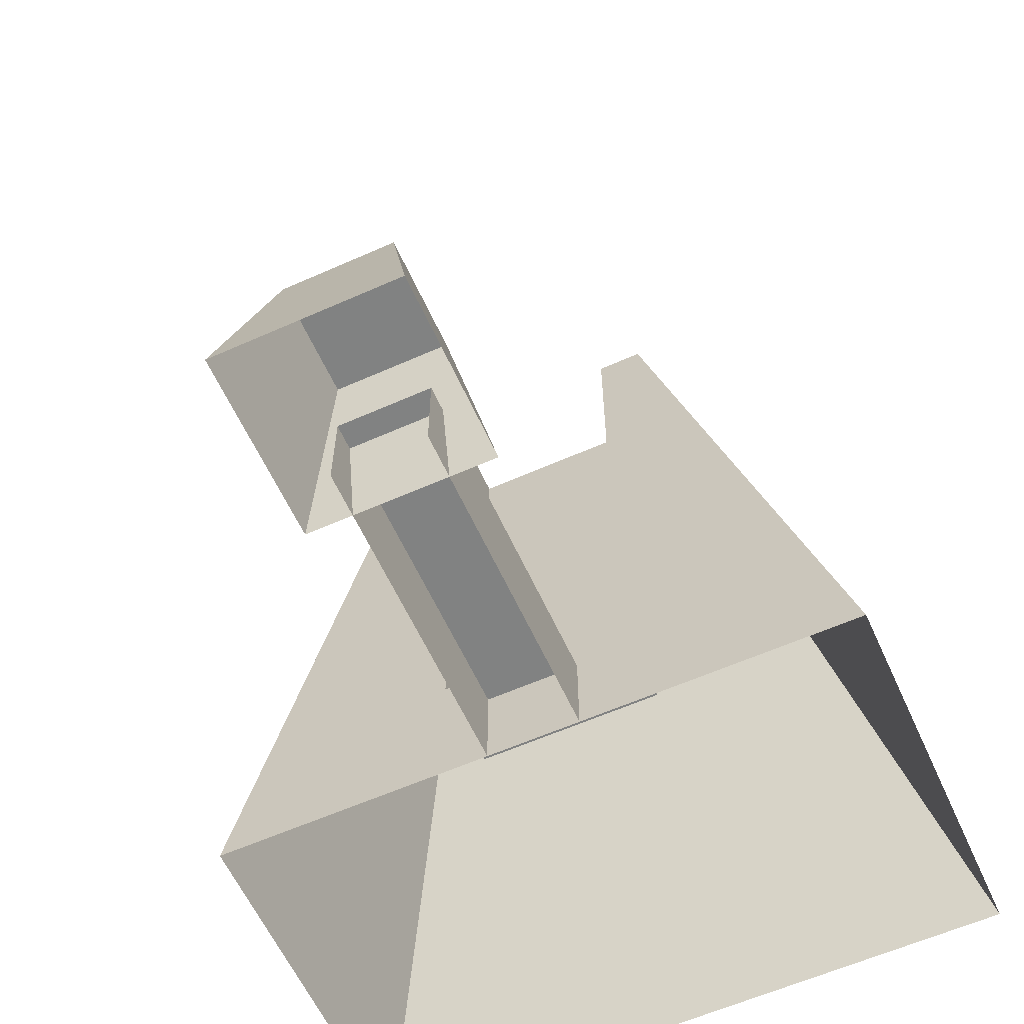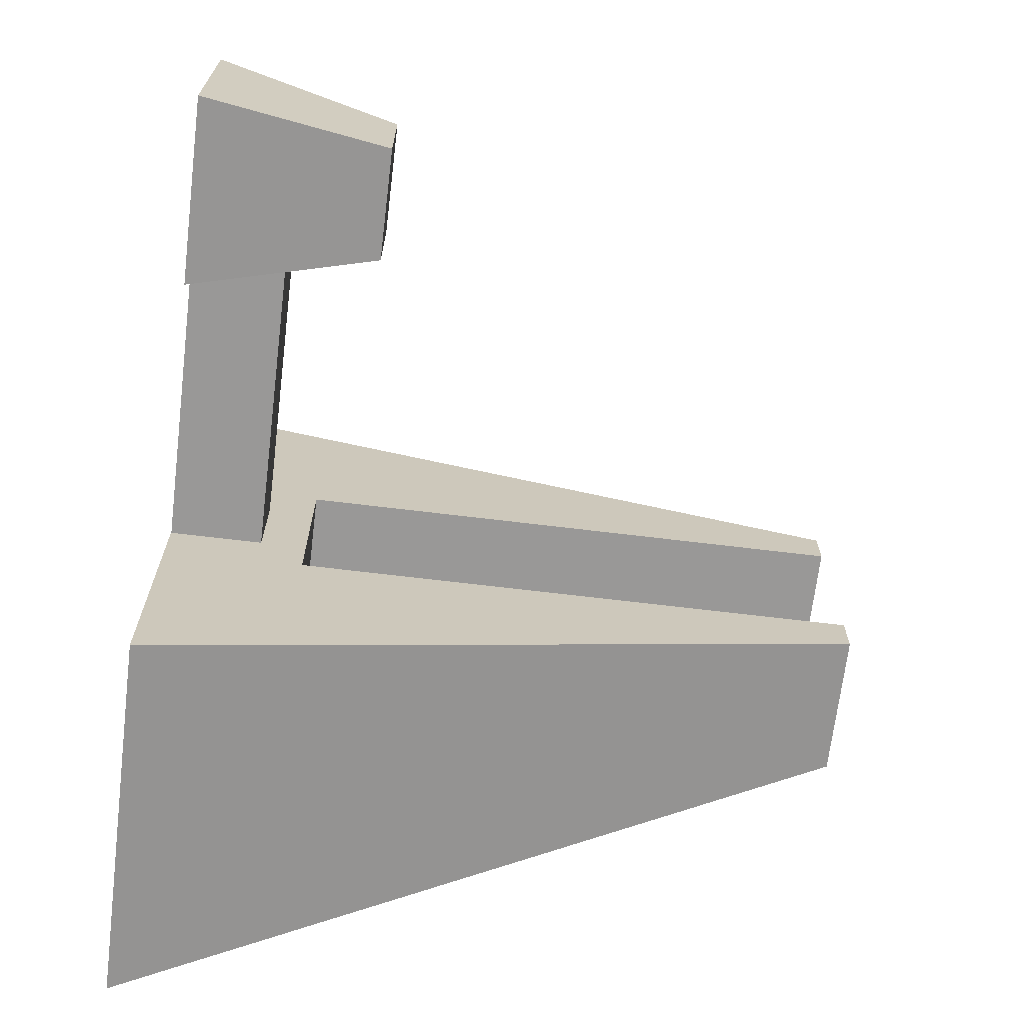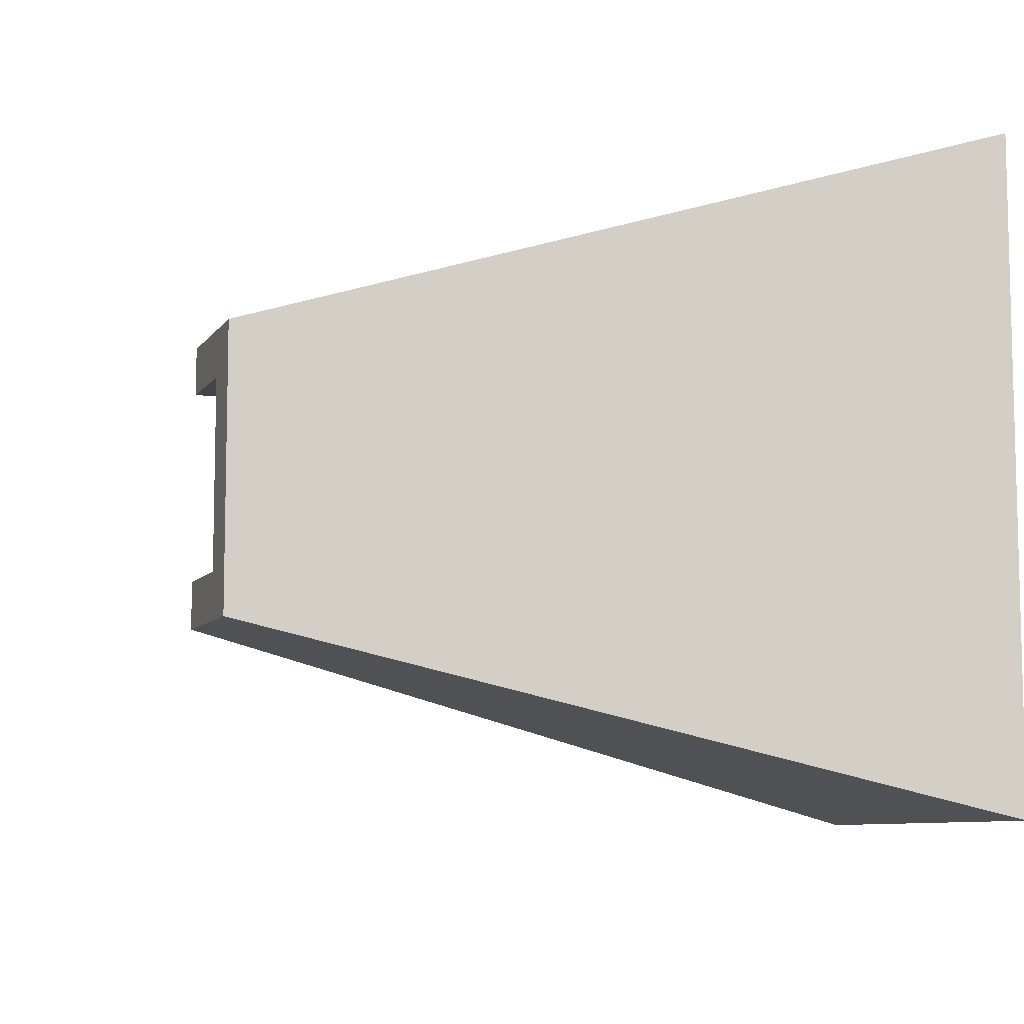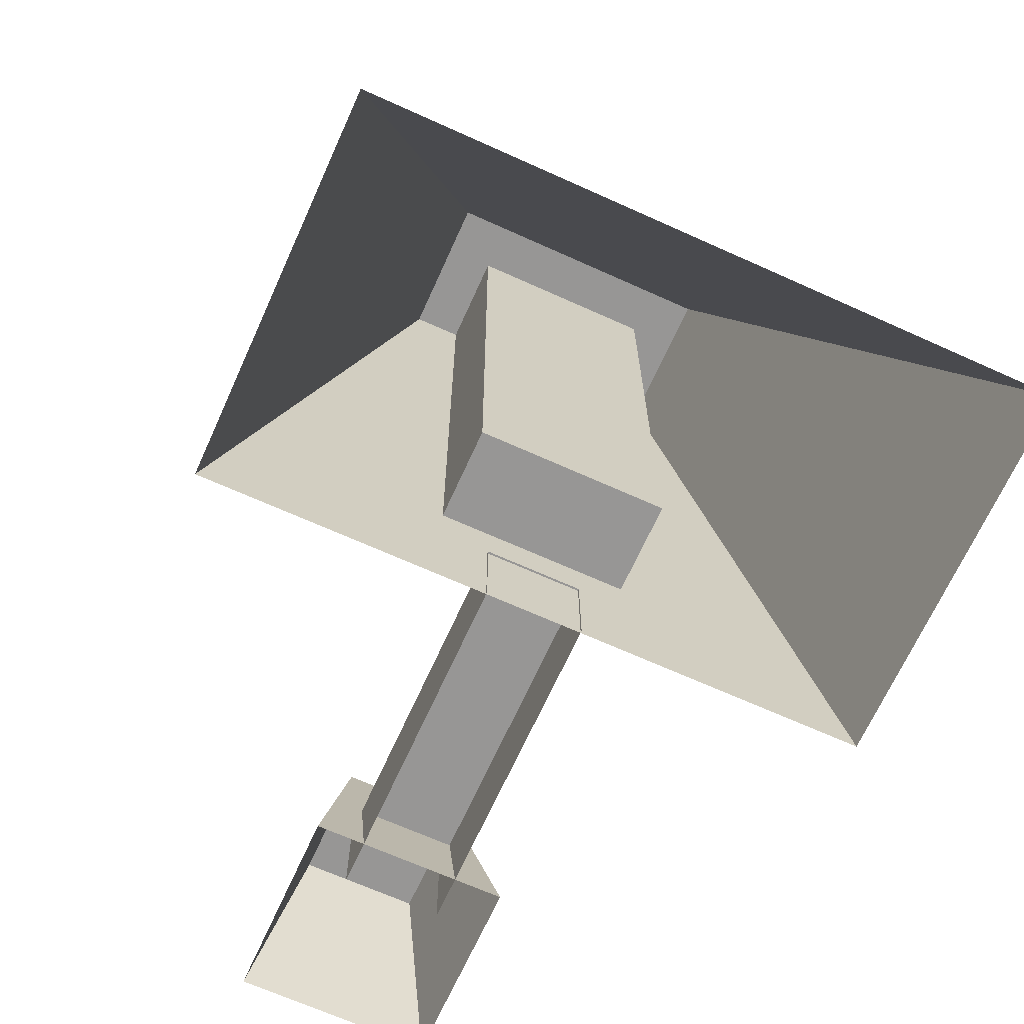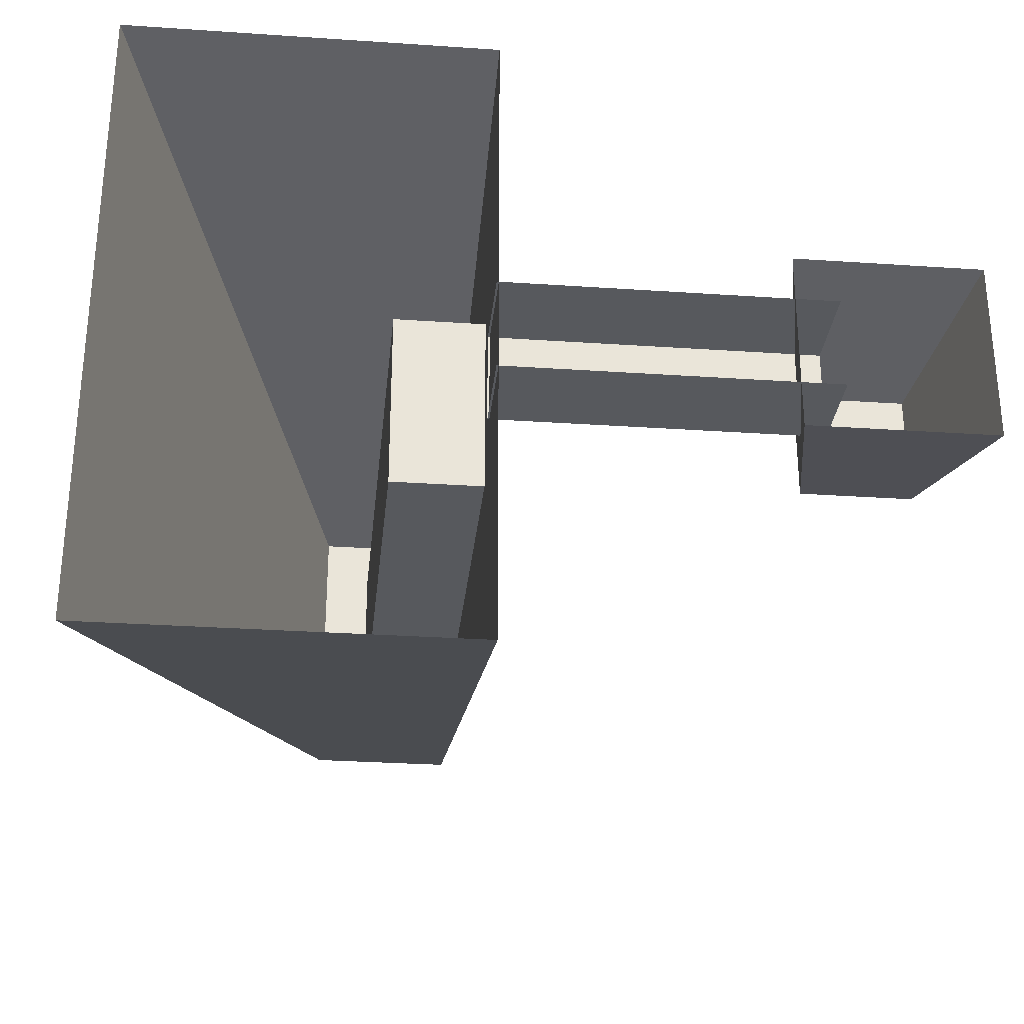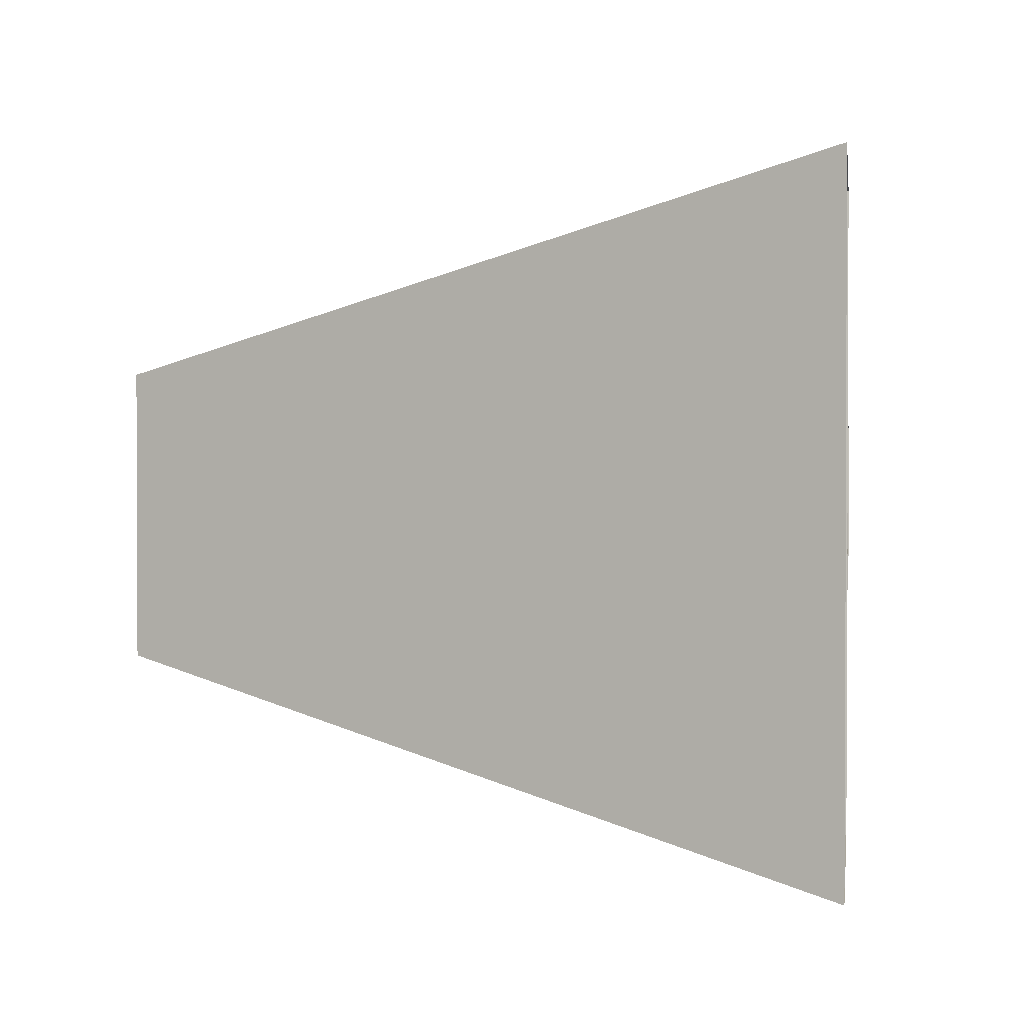
<metadata>
{"format":"obj","ext":"obj","renderer":"f3d","projection":"perspective","resolution":1024,"background":"white","views":[{"elev":-60.6,"azim":114.4,"up":"+Y"},{"elev":-68.7,"azim":83.1,"up":"+Z"},{"elev":-8.3,"azim":-109.9,"up":"+Z"},{"elev":-68.0,"azim":-114.3,"up":"+Y"},{"elev":-29.6,"azim":-5.7,"up":"+Z"},{"elev":1.4,"azim":-81.6,"up":"+Z"}]}
</metadata>
<code>
o ColobotMesh_1_ColobotMesh_
v -8.028 2 2
v -1.205 3 -1.205
v 1.205 3 1.205
v 1.205 3 -1.205
v -1.205 3 1.205
v 2 -1 -2
v -2 -1 -2
v 2 -1 2
v -2 -1 2
v -8.028 -1.009 -7
v -8.028 2 -2
v -8.028 -1.009 7
v -11.03 14.02 3
v -16.03 -1.009 7
v -16.03 -1.009 -7
v -11.03 14.02 -3
v -10 14.02 -2
v -10 14.02 2
v -8.028 14.02 -3
v -8.069 1 -1
v -8.069 1 1
v -1.069 1 1
v -1.069 1 -1
v -8.028 14.02 3
v -8.028 14.02 -2
v -8.028 14.02 2
v -10 2 2
v -10 2 -2
v -8.069 -1 1
v -1.069 -1 1
v -1.069 -1 -1
v -8.069 -1 -1
f 3 4 2
f 2 5 3
f 4 6 7
f 7 2 4
f 3 8 6
f 6 4 3
f 5 9 8
f 8 3 5
f 2 7 9
f 9 5 2
f 20 21 22
f 22 23 20
f 13 17 16
f 17 13 18
f 17 19 16
f 18 13 24
f 25 19 17
f 24 26 18
f 27 17 18
f 17 27 28
f 28 25 17
f 25 28 11
f 18 26 27
f 1 27 26
f 28 1 11
f 1 28 27
f 22 21 29
f 29 30 22
f 23 31 32
f 32 20 23
f 15 16 19
f 19 10 15
f 1 10 11
f 10 1 12
f 13 14 12
f 12 24 13
f 16 15 14
f 14 13 16
f 1 24 12
f 11 10 19
f 26 24 1
f 19 25 11

</code>
